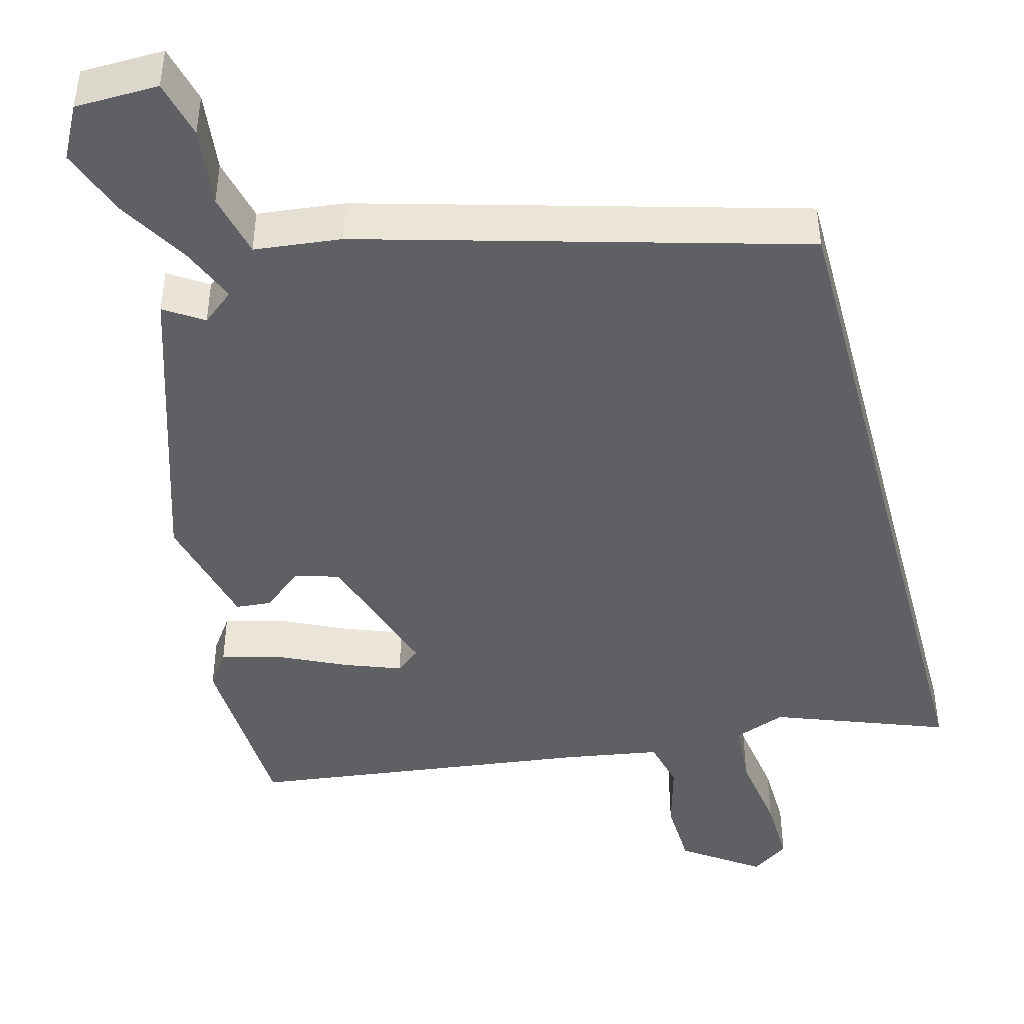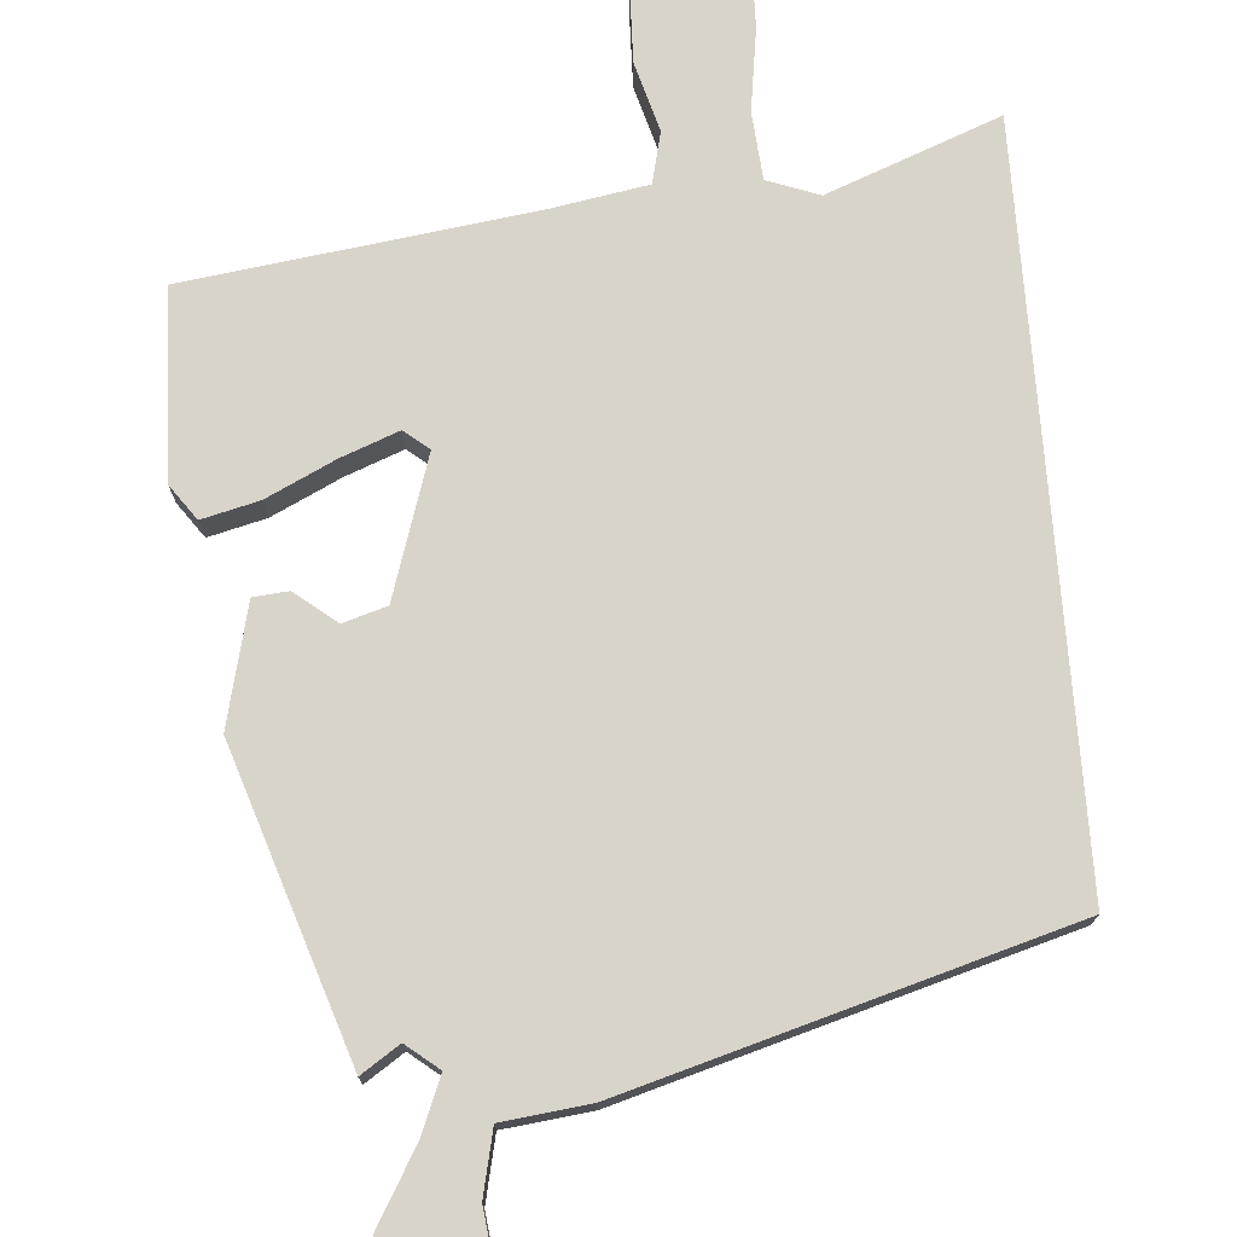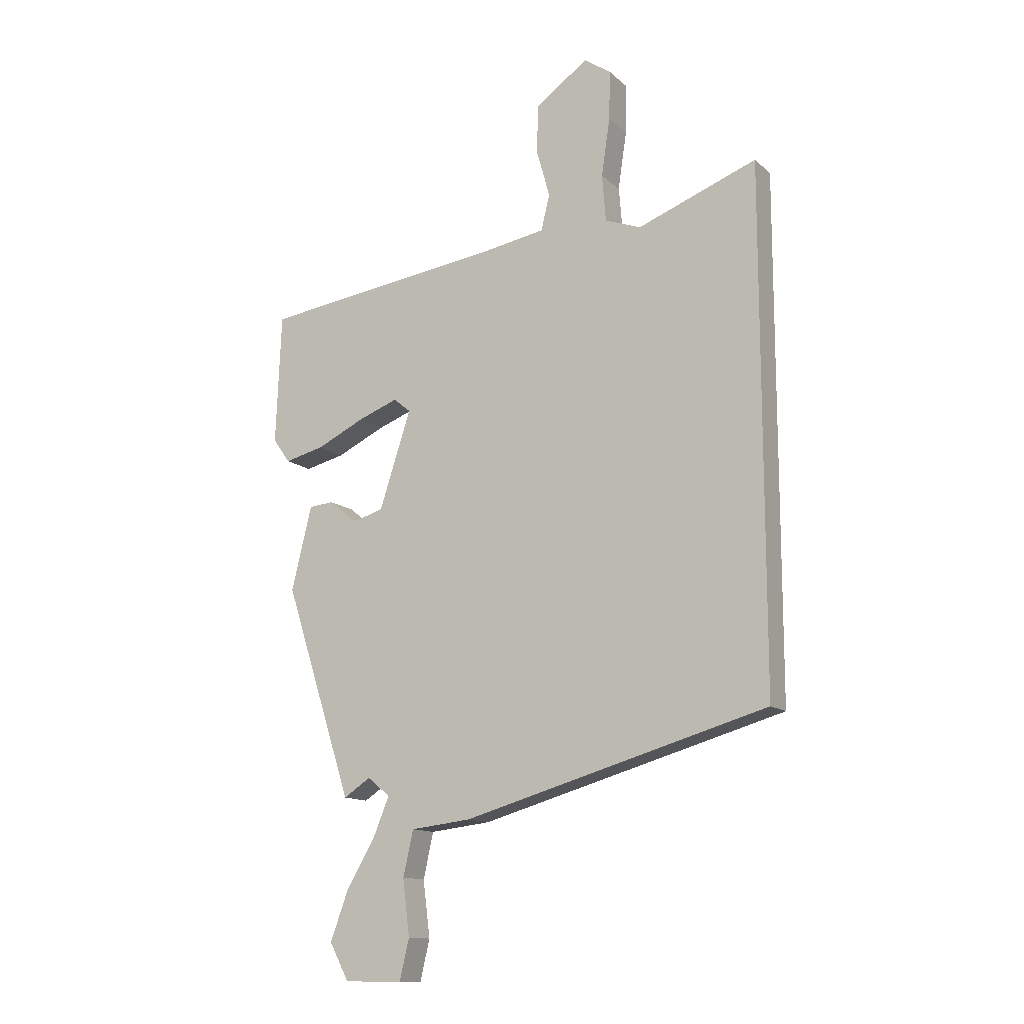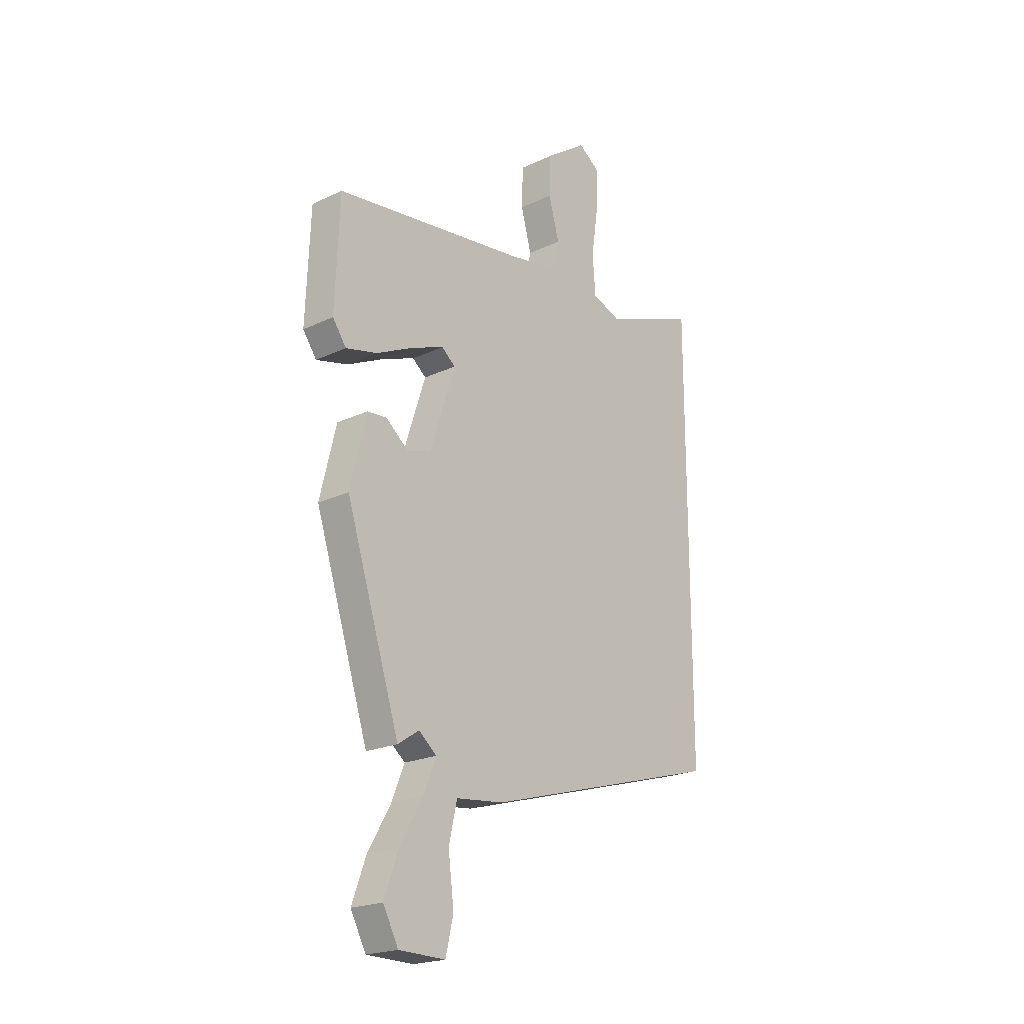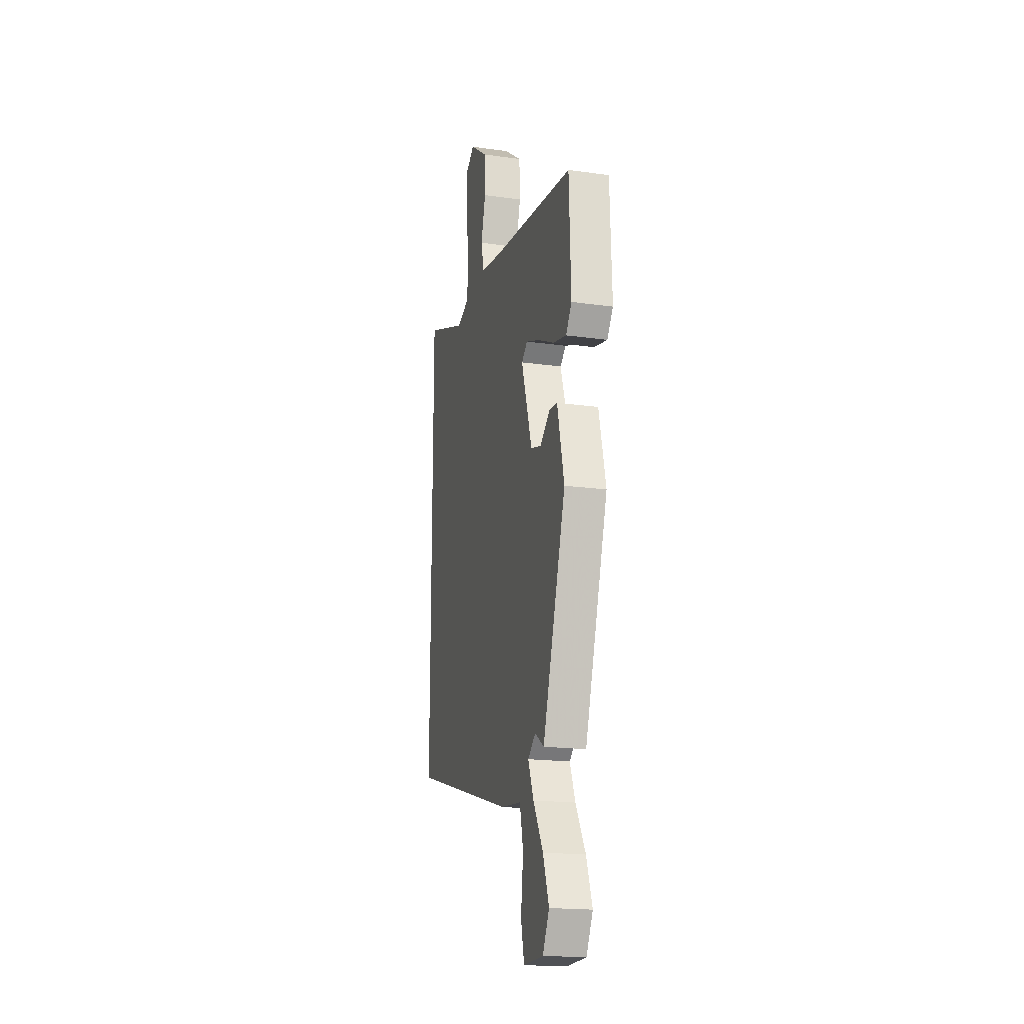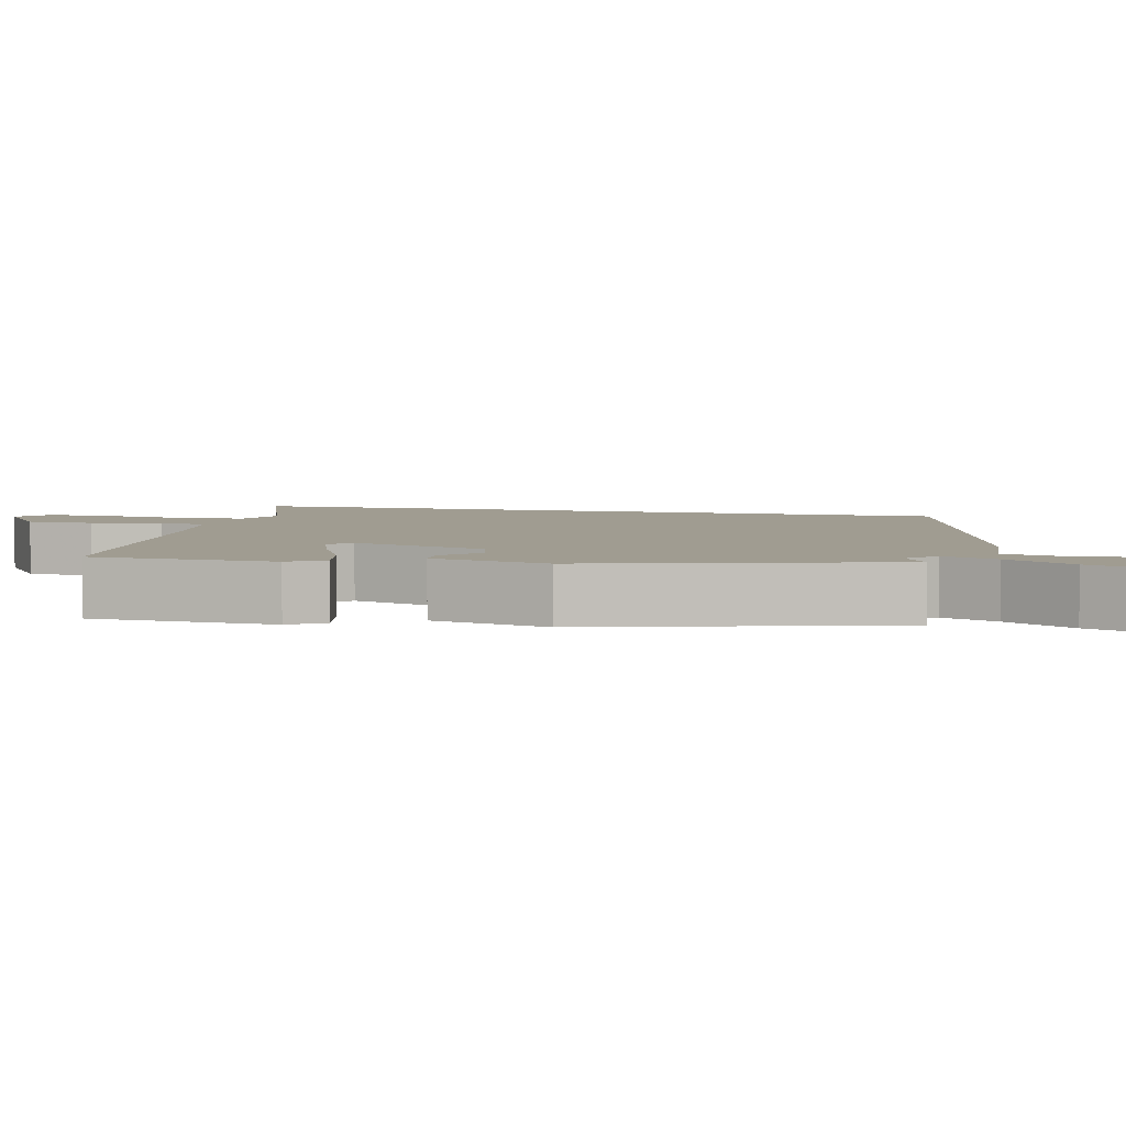
<metadata>
{"format":"obj","ext":"obj","renderer":"f3d","projection":"perspective","resolution":1024,"background":"white","views":[{"elev":-44.7,"azim":-164.9,"up":"+Y"},{"elev":74.8,"azim":175.4,"up":"+Y"},{"elev":-13.0,"azim":-151.4,"up":"+Z"},{"elev":-21.1,"azim":130.2,"up":"+Z"},{"elev":-18.8,"azim":75.0,"up":"+Z"},{"elev":4.4,"azim":104.8,"up":"+Y"}]}
</metadata>
<code>
v 0.325 0.07 -0.493
v 0.275 0.07 -0.46
v 0.233 0.07 -0.494
v 0.263 0.07 -0.567
v 0.317 0.07 -0.659
v 0.35 0.07 -0.749
v 0.314 0.07 -0.817
v 0.205 0.07 -0.819
v 0.187 0.07 -0.743
v 0.2 0.07 -0.639
v 0.181 0.07 -0.555
v 0.068 0.07 -0.542
v -0.5 0.07 -0.38
v -0.5 0.07 0.575
v -0.278 0.07 0.491
v -0.211 0.07 0.516
v -0.204 0.07 0.603
v -0.22 0.07 0.711
v -0.222 0.07 0.802
v -0.172 0.07 0.836
v -0.074 0.07 0.767
v -0.071 0.07 0.677
v -0.096 0.07 0.587
v -0.08 0.07 0.521
v 0.043 0.07 0.5
v 0.491 0.07 0.441
v 0.501 0.07 0.198
v 0.469 0.07 0.153
v 0.395 0.07 0.171
v 0.305 0.07 0.214
v 0.231 0.07 0.242
v 0.199 0.07 0.216
v 0.258 0.07 0.035
v 0.315 0.07 0.018
v 0.368 0.07 0.061
v 0.414 0.07 0.057
v 0.452 0.07 -0.099
v 0.325 0 -0.493
v 0.275 0 -0.46
v 0.233 0 -0.494
v 0.263 0 -0.567
v 0.317 0 -0.659
v 0.35 0 -0.749
v 0.314 0 -0.817
v 0.205 0 -0.819
v 0.187 0 -0.743
v 0.2 0 -0.639
v 0.181 0 -0.555
v 0.068 0 -0.542
v -0.5 0 -0.38
v -0.5 0 0.575
v -0.278 0 0.491
v -0.211 0 0.516
v -0.204 0 0.603
v -0.22 0 0.711
v -0.222 0 0.802
v -0.172 0 0.836
v -0.074 0 0.767
v -0.071 0 0.677
v -0.096 0 0.587
v -0.08 0 0.521
v 0.043 0 0.5
v 0.491 0 0.441
v 0.501 0 0.198
v 0.469 0 0.153
v 0.395 0 0.171
v 0.305 0 0.214
v 0.231 0 0.242
v 0.199 0 0.216
v 0.258 0 0.035
v 0.315 0 0.018
v 0.368 0 0.061
v 0.414 0 0.057
v 0.452 0 -0.099
f 37 1 2
f 36 37 2
f 35 36 2
f 34 35 2
f 33 34 2 3
f 32 33 3
f 28 29 30
f 27 28 30
f 26 27 30
f 25 26 30
f 24 25 30 31
f 21 22 23
f 20 21 23
f 19 20 23
f 18 19 23
f 17 18 23
f 16 17 23 24
f 24 31 32
f 16 24 32
f 15 16 32
f 15 32 3
f 14 15 3
f 13 14 3
f 12 13 3
f 11 12 3
f 8 9 10
f 7 8 10
f 6 7 10
f 5 6 10
f 4 5 10
f 3 4 10 11
f 39 38 74
f 39 74 73
f 39 73 72
f 39 72 71
f 40 39 71 70
f 40 70 69
f 67 66 65
f 67 65 64
f 67 64 63
f 67 63 62
f 68 67 62 61
f 60 59 58
f 60 58 57
f 60 57 56
f 60 56 55
f 60 55 54
f 61 60 54 53
f 69 68 61
f 69 61 53
f 69 53 52
f 40 69 52
f 40 52 51
f 40 51 50
f 40 50 49
f 40 49 48
f 47 46 45
f 47 45 44
f 47 44 43
f 47 43 42
f 47 42 41
f 48 47 41 40
f 1 38 39 2
f 2 39 40 3
f 3 40 41 4
f 4 41 42 5
f 5 42 43 6
f 6 43 44 7
f 7 44 45 8
f 8 45 46 9
f 9 46 47 10
f 10 47 48 11
f 11 48 49 12
f 12 49 50 13
f 13 50 51 14
f 14 51 52 15
f 15 52 53 16
f 16 53 54 17
f 17 54 55 18
f 18 55 56 19
f 19 56 57 20
f 20 57 58 21
f 21 58 59 22
f 22 59 60 23
f 23 60 61 24
f 24 61 62 25
f 25 62 63 26
f 26 63 64 27
f 27 64 65 28
f 28 65 66 29
f 29 66 67 30
f 30 67 68 31
f 31 68 69 32
f 32 69 70 33
f 33 70 71 34
f 34 71 72 35
f 35 72 73 36
f 36 73 74 37
f 37 74 38 1

</code>
